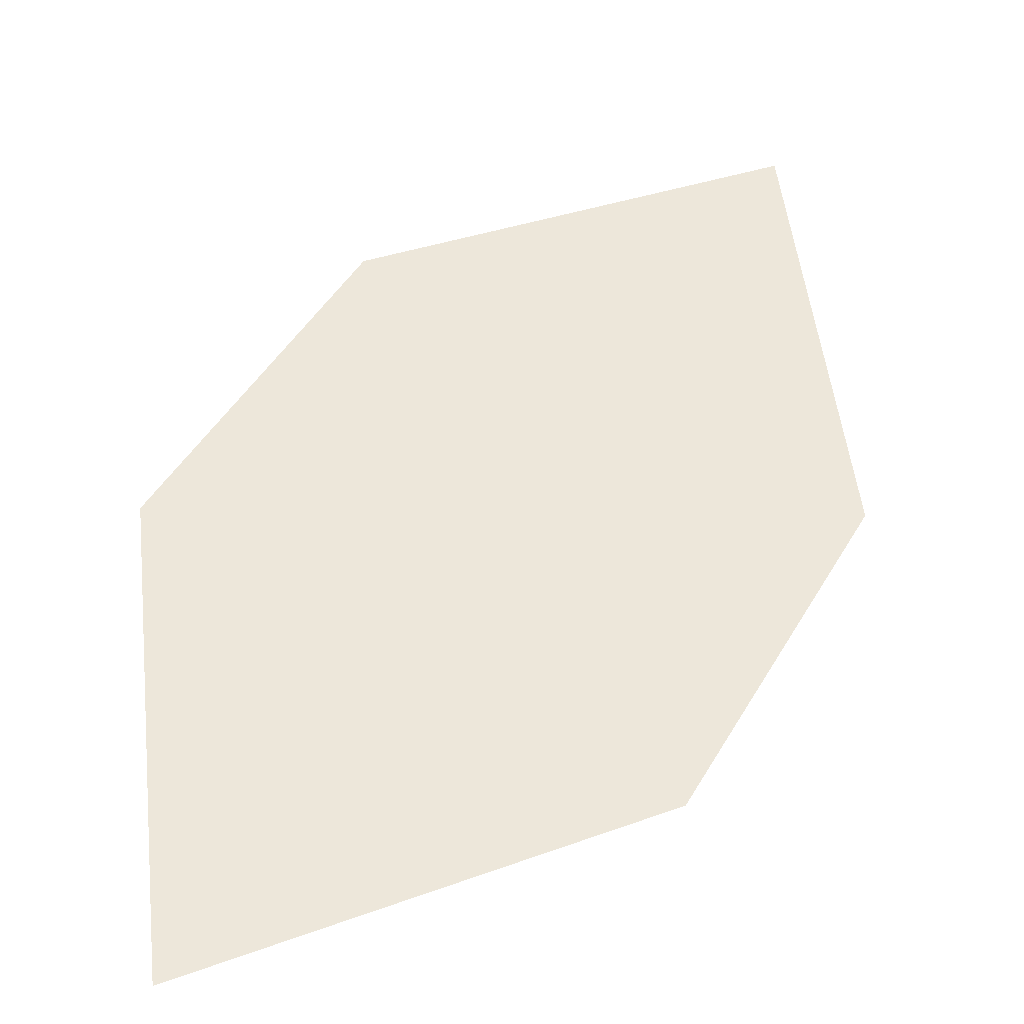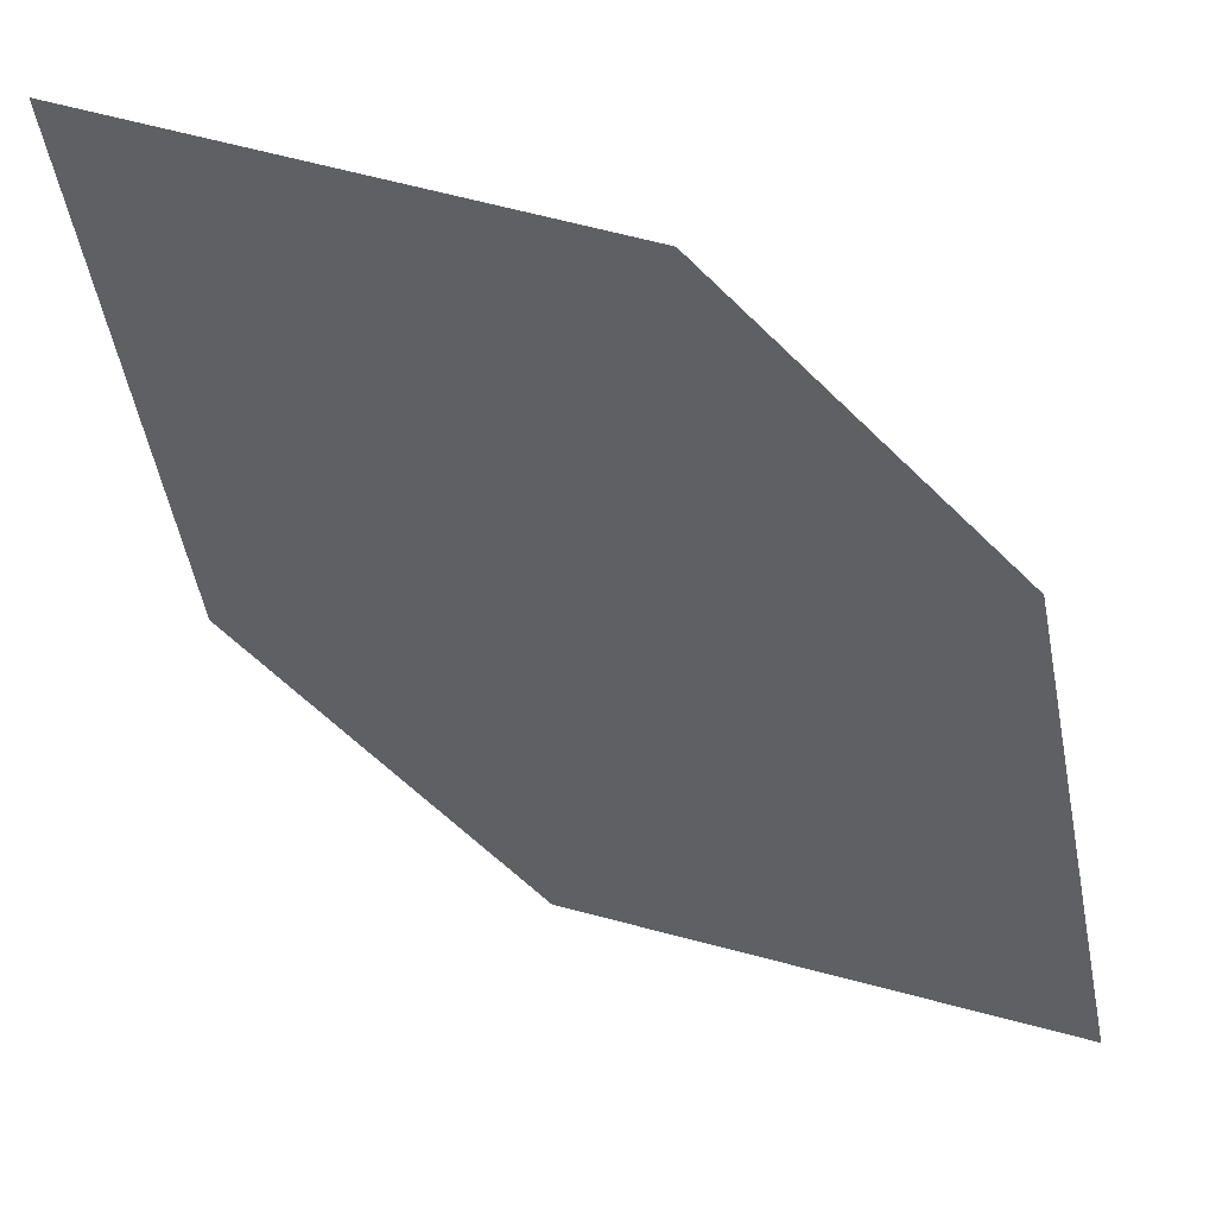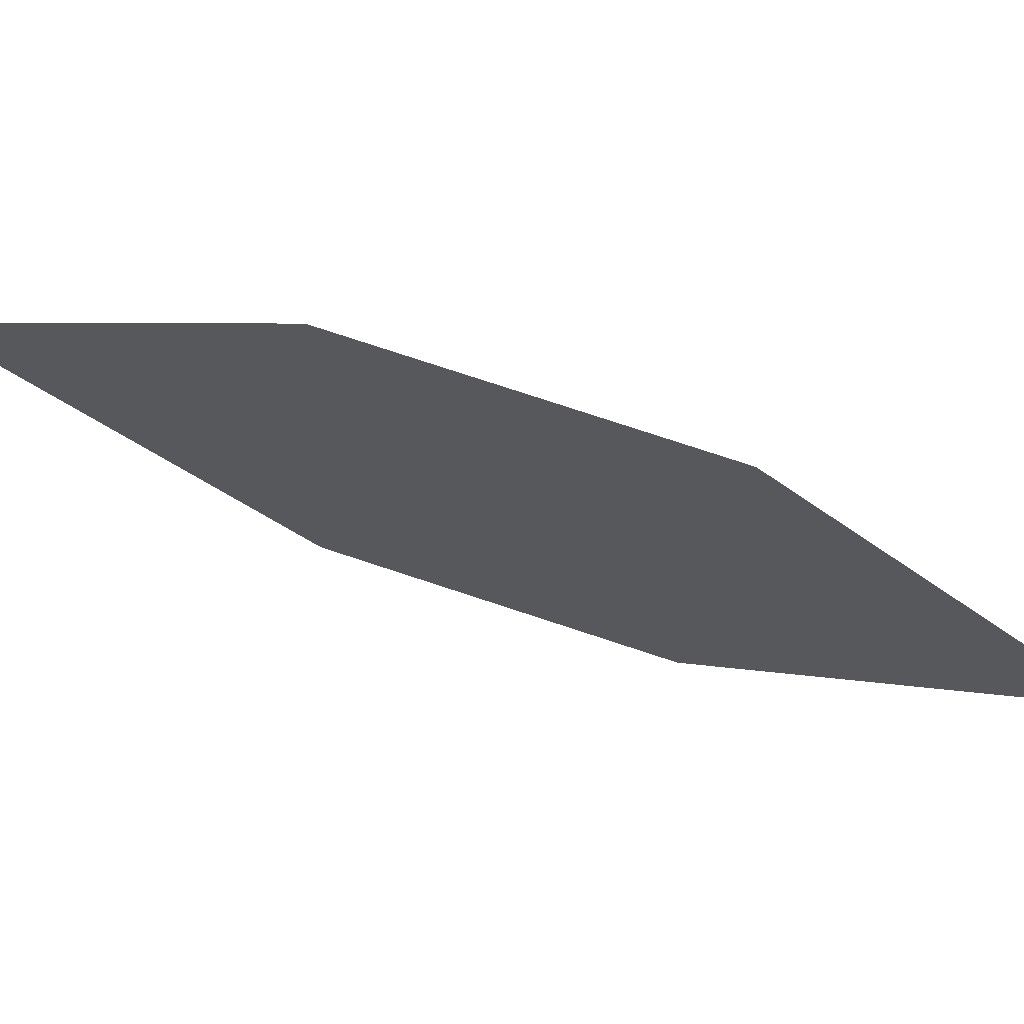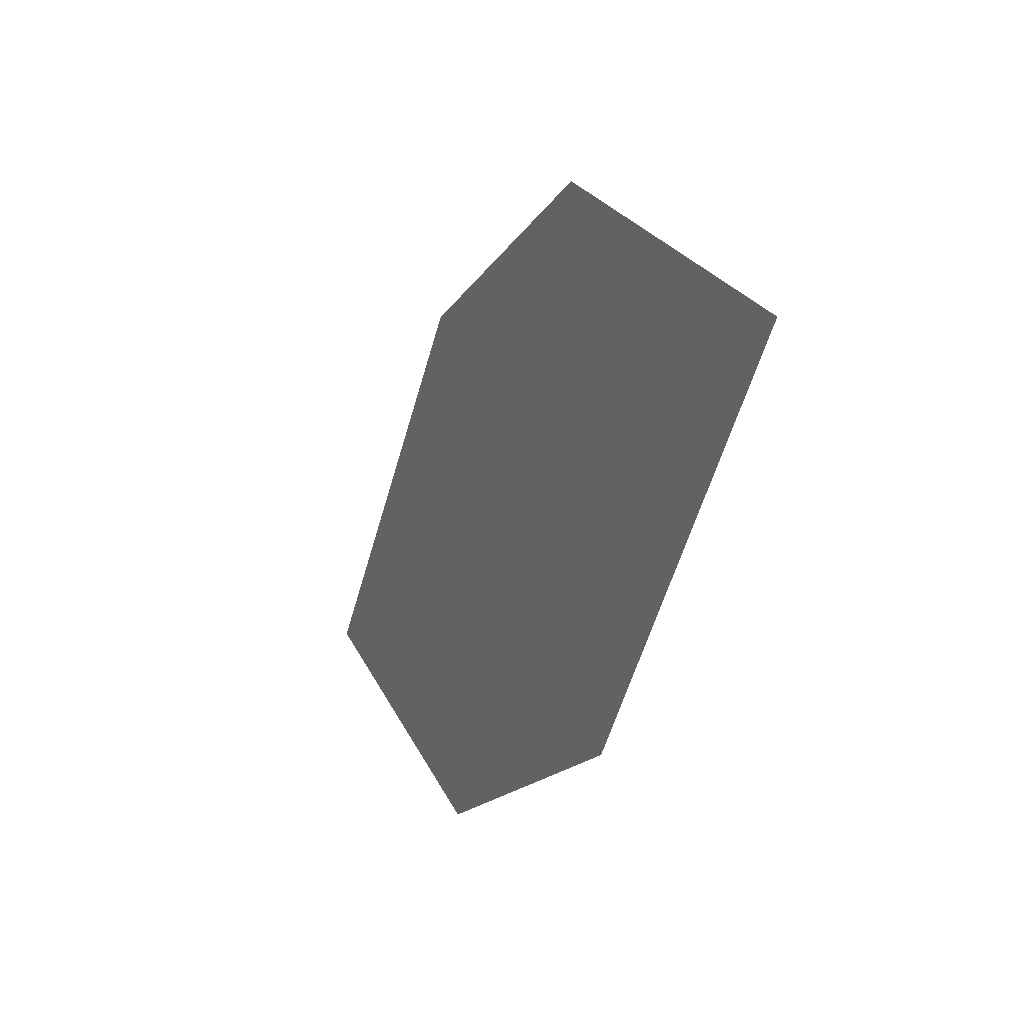
<metadata>
{"format":"obj","ext":"obj","renderer":"f3d","projection":"perspective","resolution":1024,"background":"white","views":[{"elev":67.2,"azim":-8.3,"up":"+Z"},{"elev":-37.7,"azim":9.8,"up":"+Z"},{"elev":-18.9,"azim":48.7,"up":"+Z"},{"elev":36.3,"azim":85.5,"up":"+Y"}]}
</metadata>
<code>
o leaves.266
v -0.0215 -0.2894 1.86
v -0.02232 -0.3207 1.869
v -0.05199 -0.2972 1.868
v -0.06848 -0.3479 1.884
v -0.06766 -0.3167 1.876
v -0.03798 -0.3402 1.877
f 1 4 6 2
f 1 3 5 4

</code>
